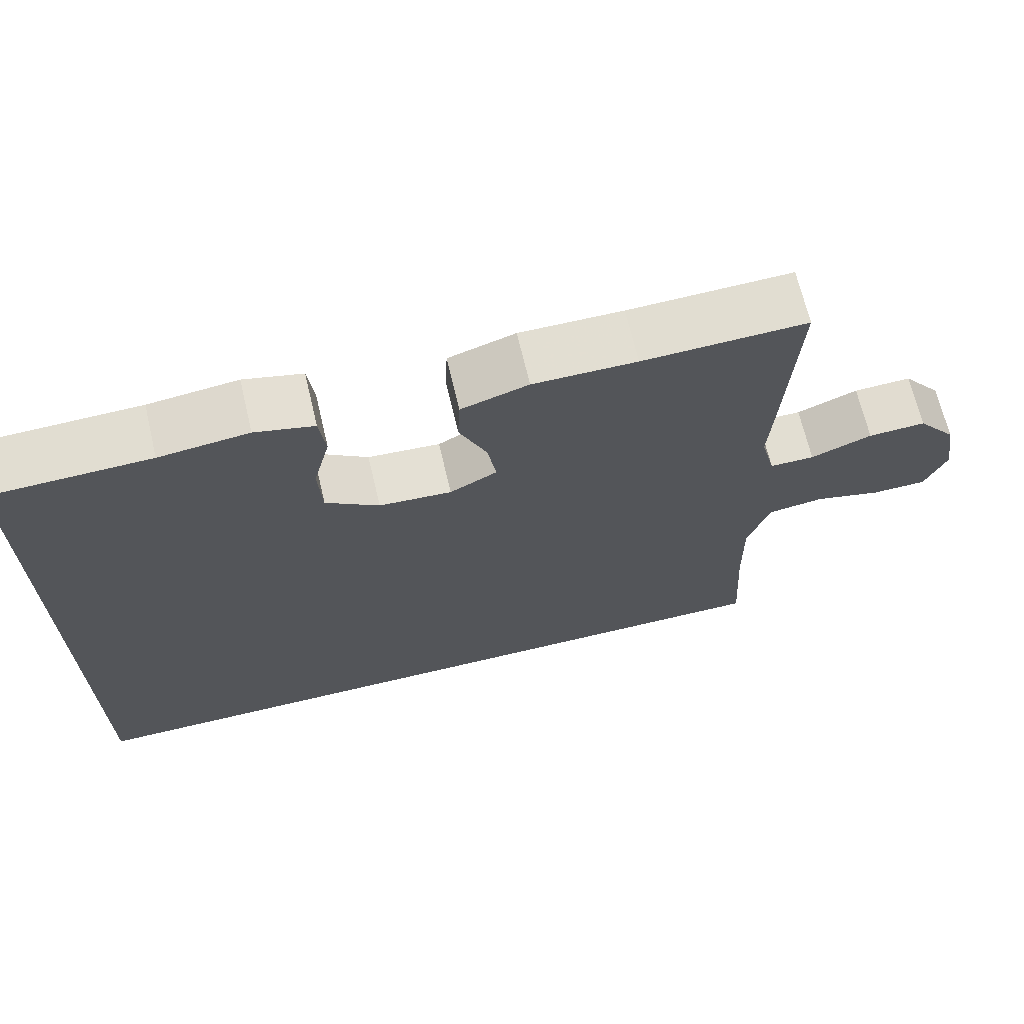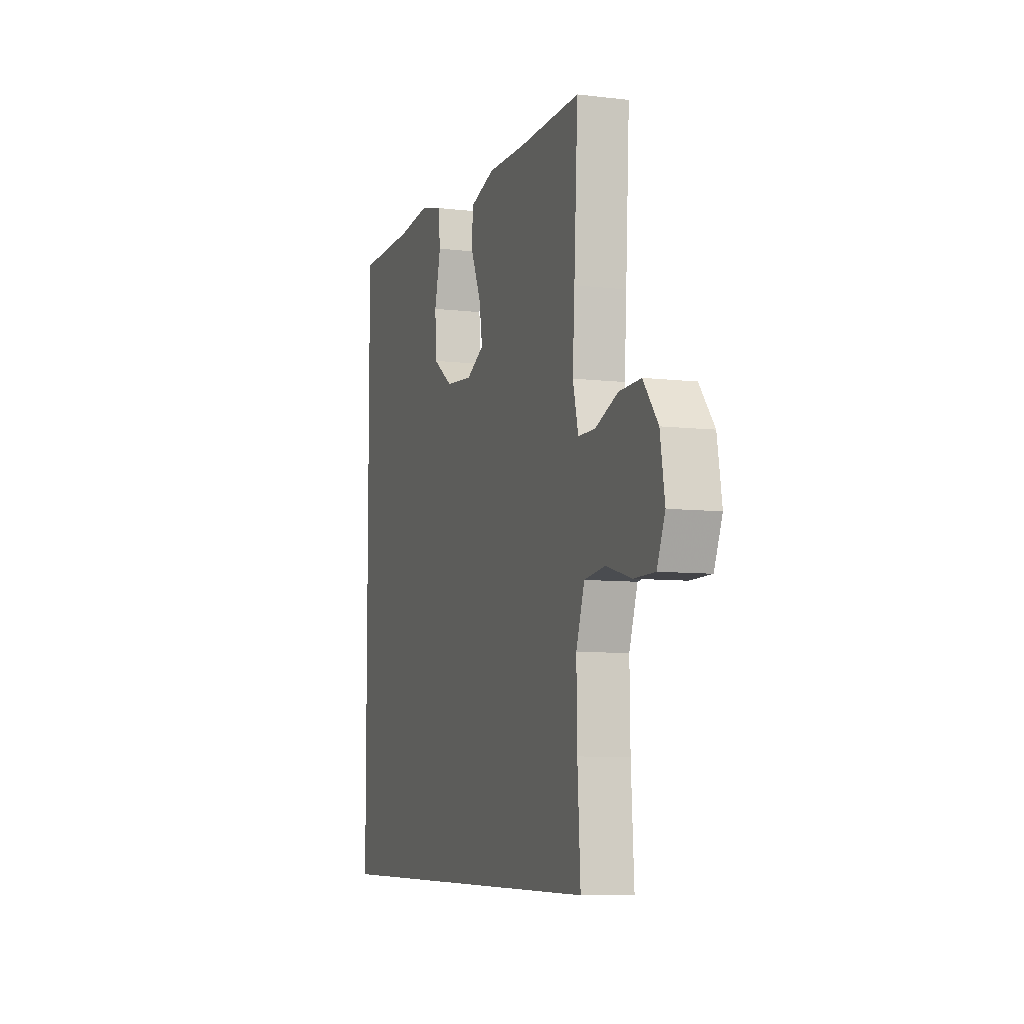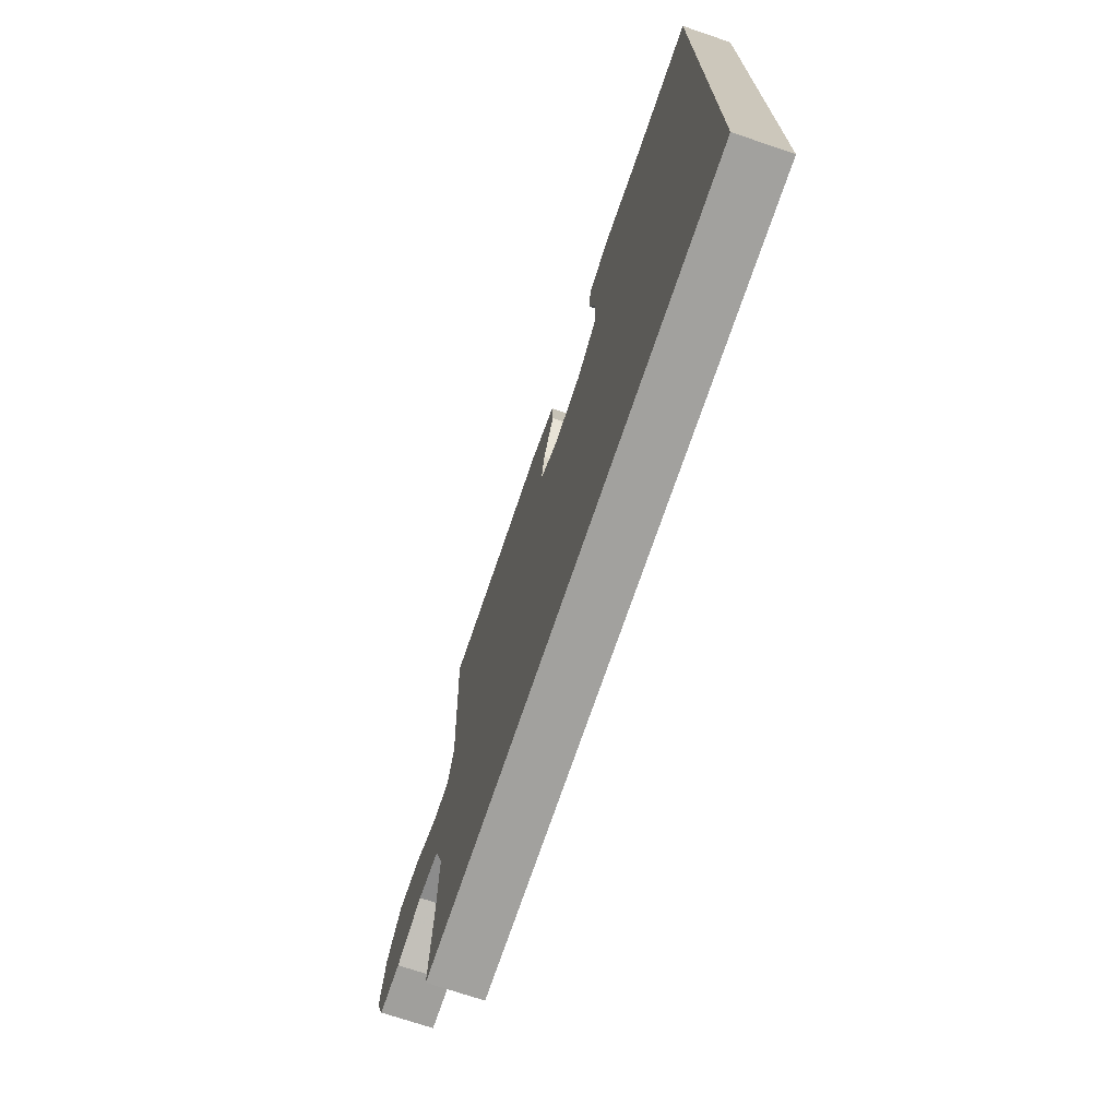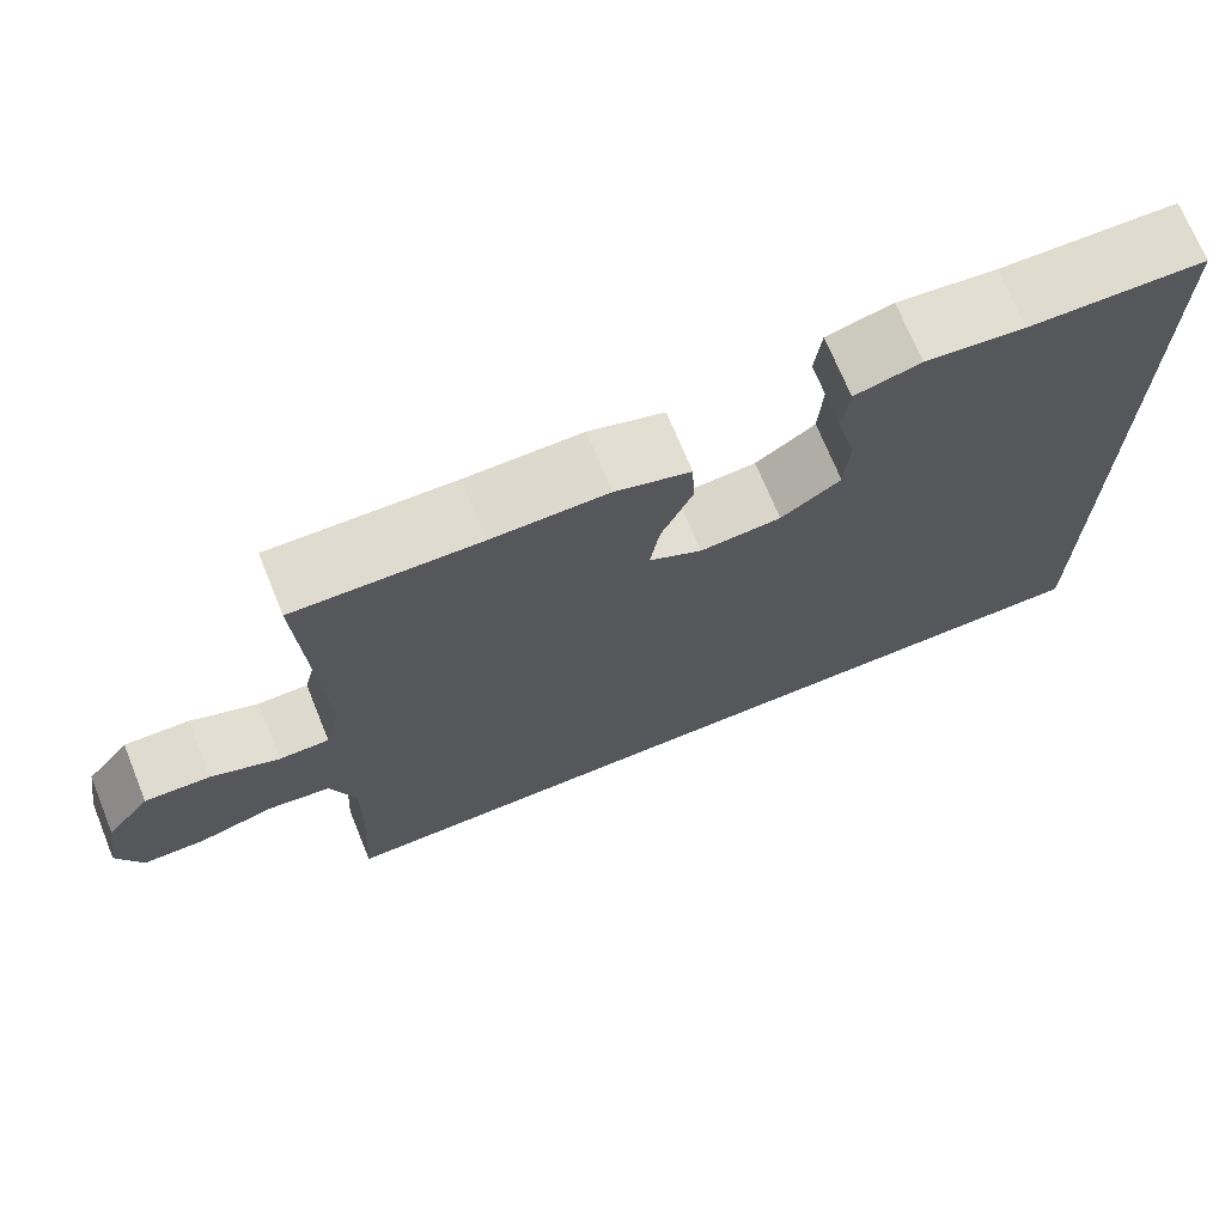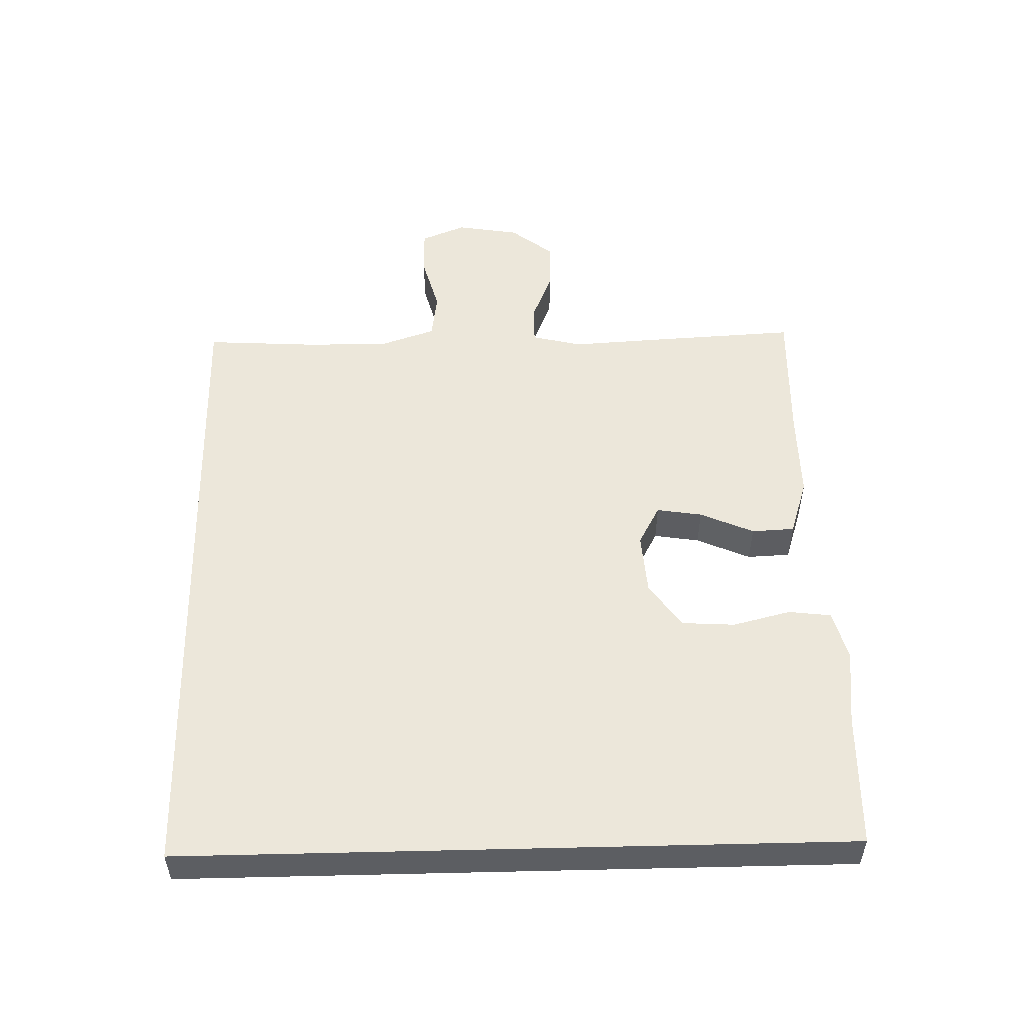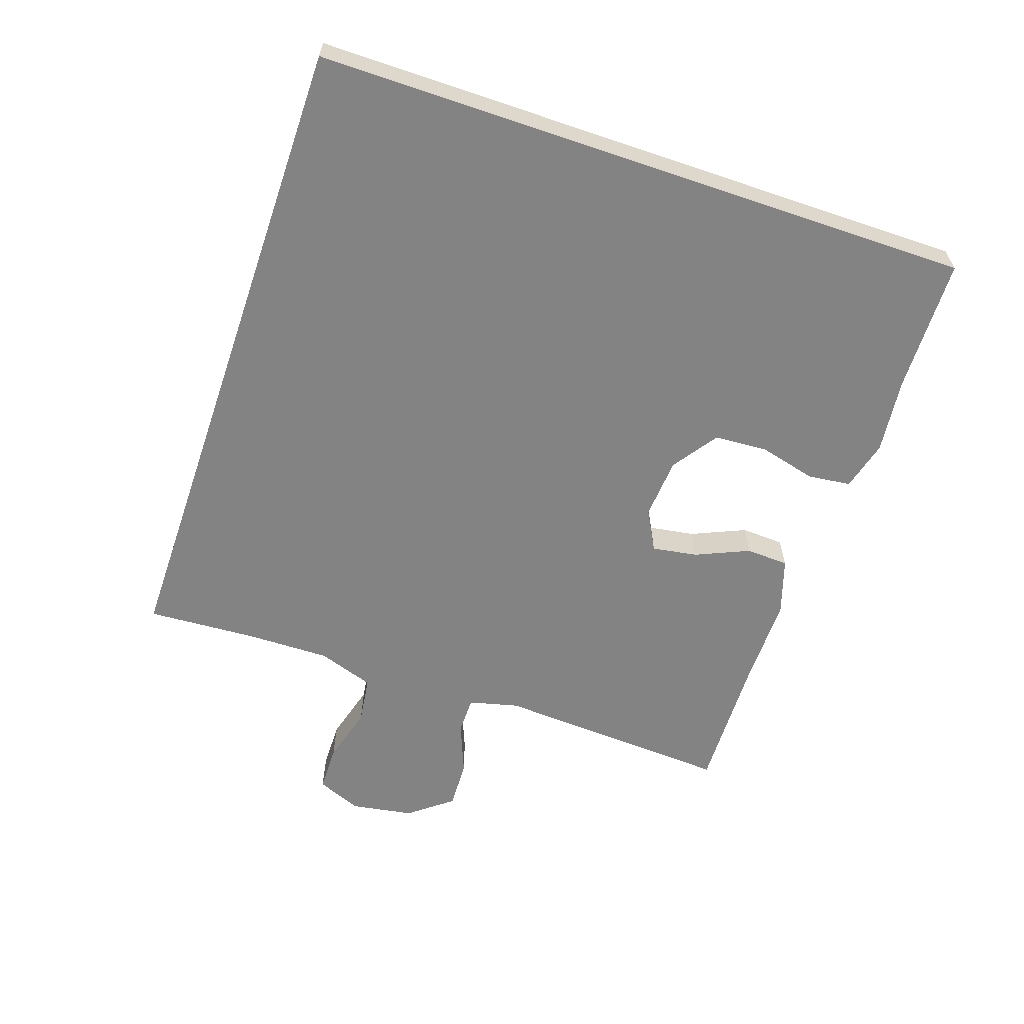
<metadata>
{"format":"obj","ext":"obj","renderer":"f3d","projection":"perspective","resolution":1024,"background":"white","views":[{"elev":68.0,"azim":-13.3,"up":"+Z"},{"elev":-7.5,"azim":71.3,"up":"+Z"},{"elev":-72.0,"azim":-108.7,"up":"+Z"},{"elev":71.2,"azim":157.8,"up":"+Z"},{"elev":52.2,"azim":-91.4,"up":"+Y"},{"elev":-61.2,"azim":-108.9,"up":"+Y"}]}
</metadata>
<code>
v 0.501 0.07 -0.5
v -0.5 0.07 -0.5
v -0.5 0.07 0.509
v -0.296 0.07 0.514
v -0.181 0.07 0.527
v -0.105 0.07 0.507
v -0.097 0.07 0.442
v -0.119 0.07 0.354
v -0.114 0.07 0.273
v -0.045 0.07 0.225
v 0.049 0.07 0.218
v 0.11 0.07 0.251
v 0.099 0.07 0.32
v 0.063 0.07 0.402
v 0.066 0.07 0.467
v 0.153 0.07 0.495
v 0.287 0.07 0.494
v 0.5 0.07 0.5
v 0.487 0.07 0.256
v 0.48 0.07 0.138
v 0.499 0.07 0.062
v 0.557 0.07 0.062
v 0.636 0.07 0.094
v 0.711 0.07 0.097
v 0.762 0.07 0.032
v 0.778 0.07 -0.064
v 0.75 0.07 -0.132
v 0.678 0.07 -0.133
v 0.59 0.07 -0.109
v 0.518 0.07 -0.119
v 0.489 0.07 -0.205
v 0.491 0.07 -0.333
v 0.501 0 -0.5
v -0.5 0 -0.5
v -0.5 0 0.509
v -0.296 0 0.514
v -0.181 0 0.527
v -0.105 0 0.507
v -0.097 0 0.442
v -0.119 0 0.354
v -0.114 0 0.273
v -0.045 0 0.225
v 0.049 0 0.218
v 0.11 0 0.251
v 0.099 0 0.32
v 0.063 0 0.402
v 0.066 0 0.467
v 0.153 0 0.495
v 0.287 0 0.494
v 0.5 0 0.5
v 0.487 0 0.256
v 0.48 0 0.138
v 0.499 0 0.062
v 0.557 0 0.062
v 0.636 0 0.094
v 0.711 0 0.097
v 0.762 0 0.032
v 0.778 0 -0.064
v 0.75 0 -0.132
v 0.678 0 -0.133
v 0.59 0 -0.109
v 0.518 0 -0.119
v 0.489 0 -0.205
v 0.491 0 -0.333
f 27 28 29
f 26 27 29
f 25 26 29
f 24 25 29
f 23 24 29
f 22 23 29
f 21 22 29 30
f 20 21 30 31
f 17 18 19 20
f 20 31 32
f 17 20 32
f 16 17 32
f 15 16 32
f 14 15 32
f 13 14 32
f 6 7 8
f 5 6 8
f 4 5 8
f 4 8 9
f 3 4 9
f 2 3 9 10
f 12 13 32 1
f 1 2 10 11
f 1 11 12
f 61 60 59
f 61 59 58
f 61 58 57
f 61 57 56
f 61 56 55
f 61 55 54
f 62 61 54 53
f 63 62 53 52
f 52 51 50 49
f 64 63 52
f 64 52 49
f 64 49 48
f 64 48 47
f 64 47 46
f 64 46 45
f 40 39 38
f 40 38 37
f 40 37 36
f 41 40 36
f 41 36 35
f 42 41 35 34
f 33 64 45 44
f 43 42 34 33
f 44 43 33
f 1 33 34 2
f 2 34 35 3
f 3 35 36 4
f 4 36 37 5
f 5 37 38 6
f 6 38 39 7
f 7 39 40 8
f 8 40 41 9
f 9 41 42 10
f 10 42 43 11
f 11 43 44 12
f 12 44 45 13
f 13 45 46 14
f 14 46 47 15
f 15 47 48 16
f 16 48 49 17
f 17 49 50 18
f 18 50 51 19
f 19 51 52 20
f 20 52 53 21
f 21 53 54 22
f 22 54 55 23
f 23 55 56 24
f 24 56 57 25
f 25 57 58 26
f 26 58 59 27
f 27 59 60 28
f 28 60 61 29
f 29 61 62 30
f 30 62 63 31
f 31 63 64 32
f 32 64 33 1

</code>
